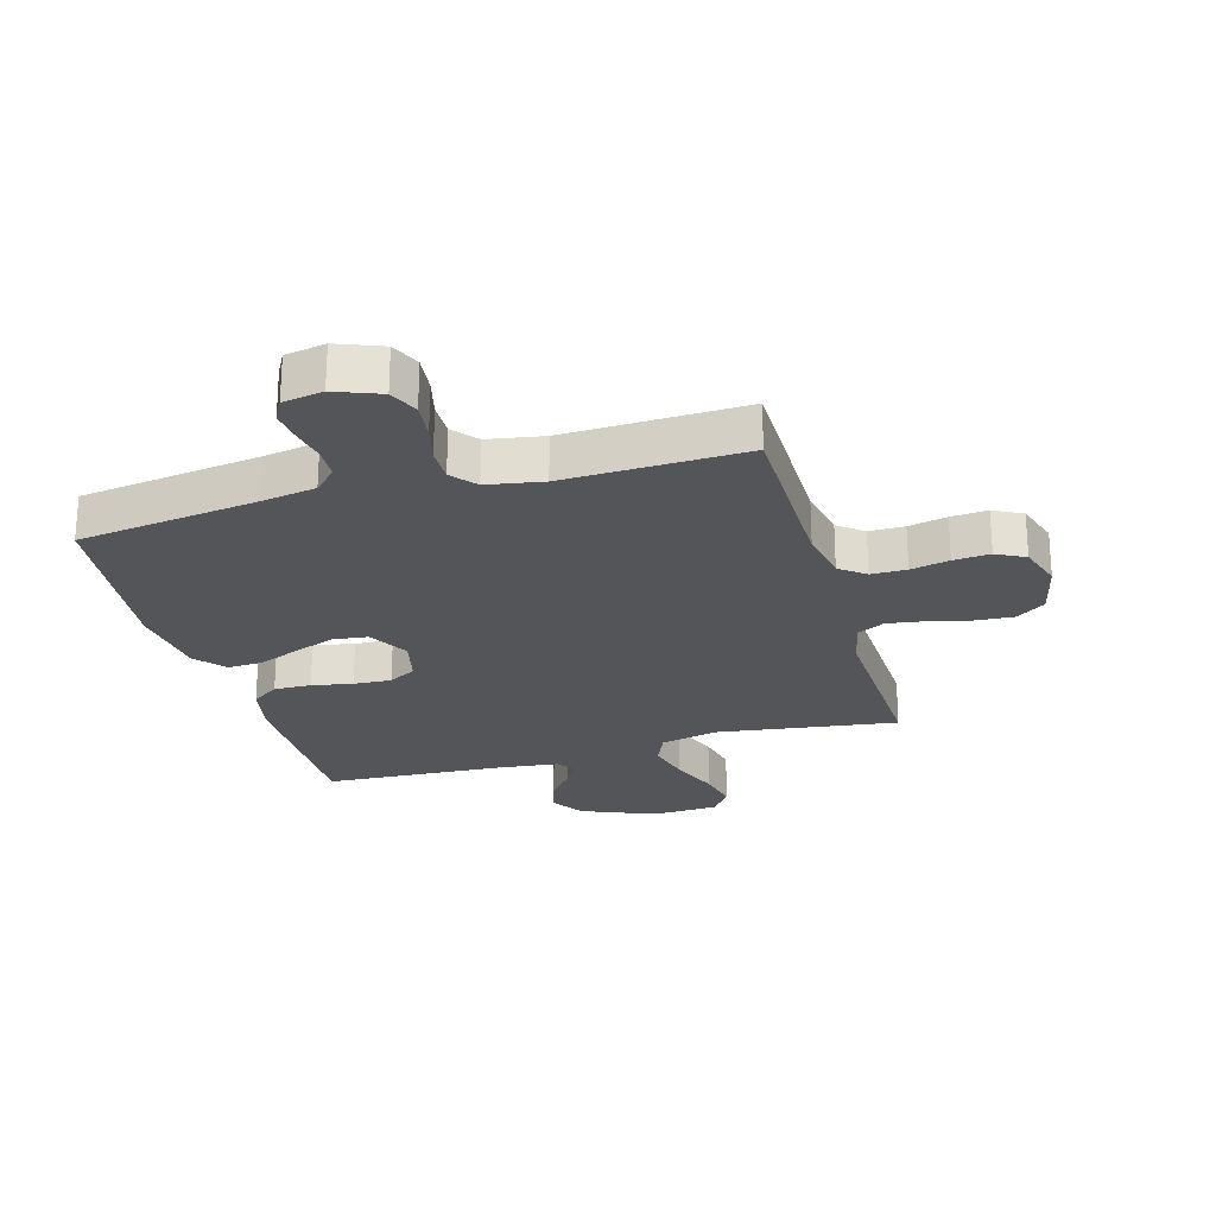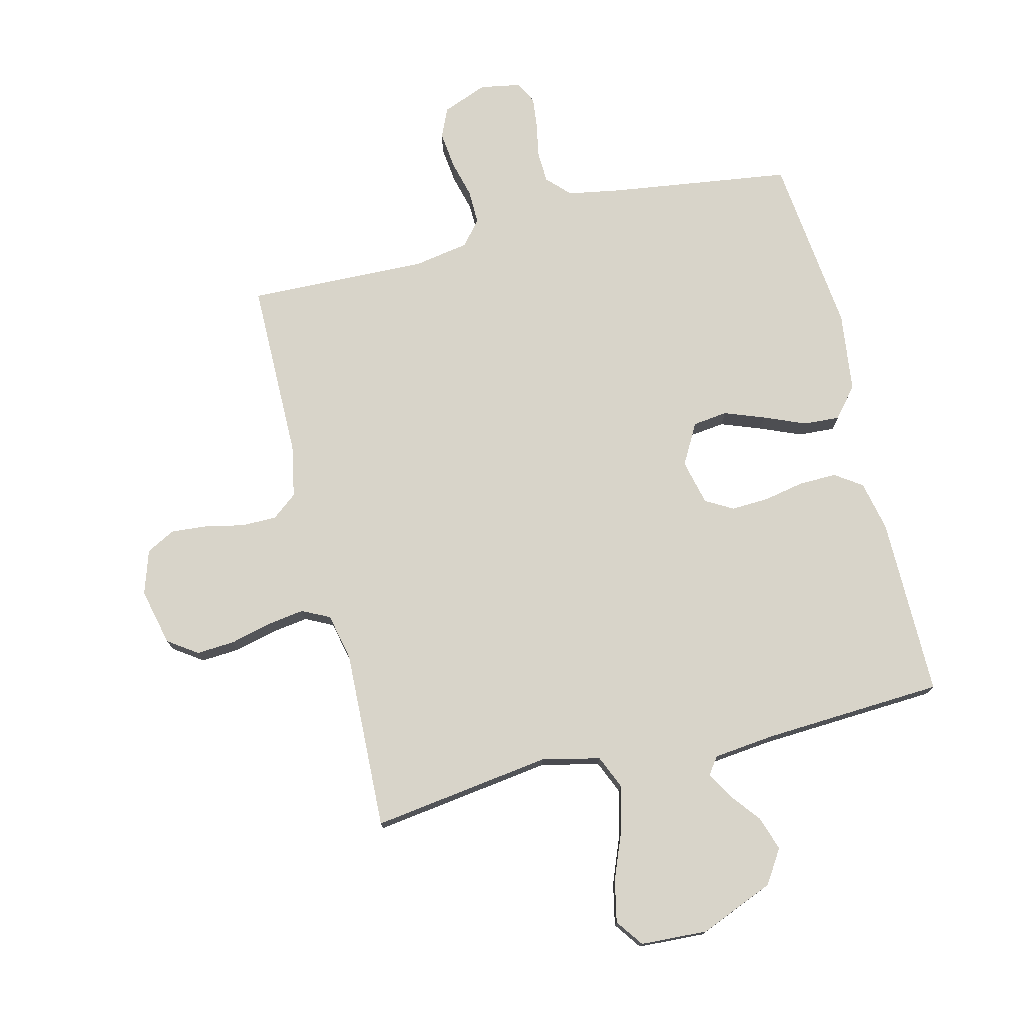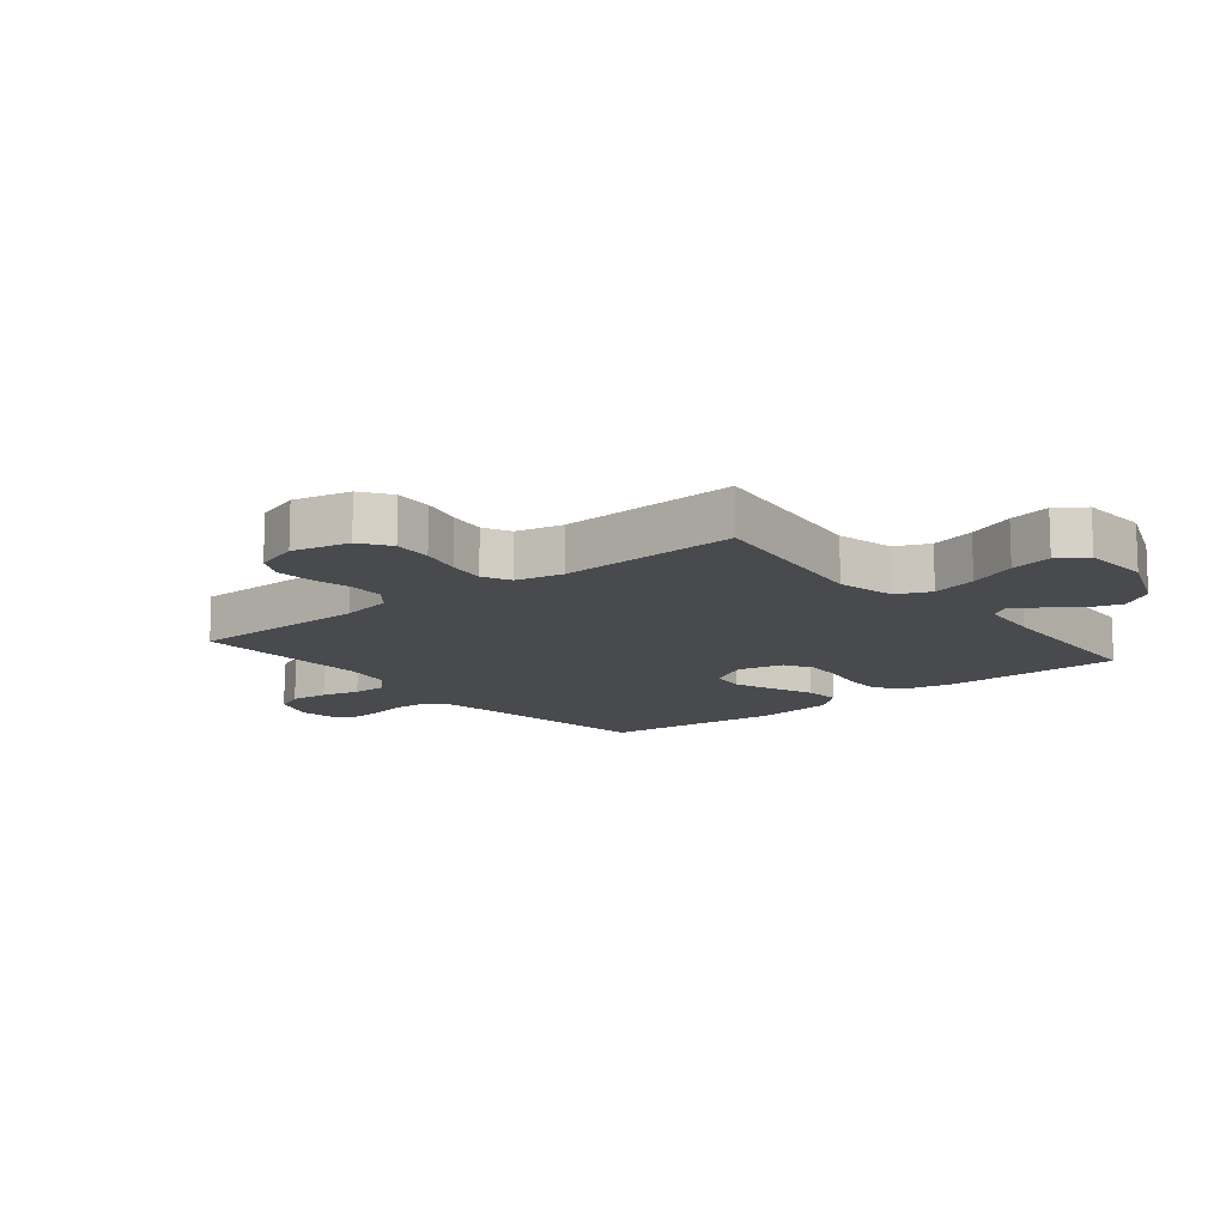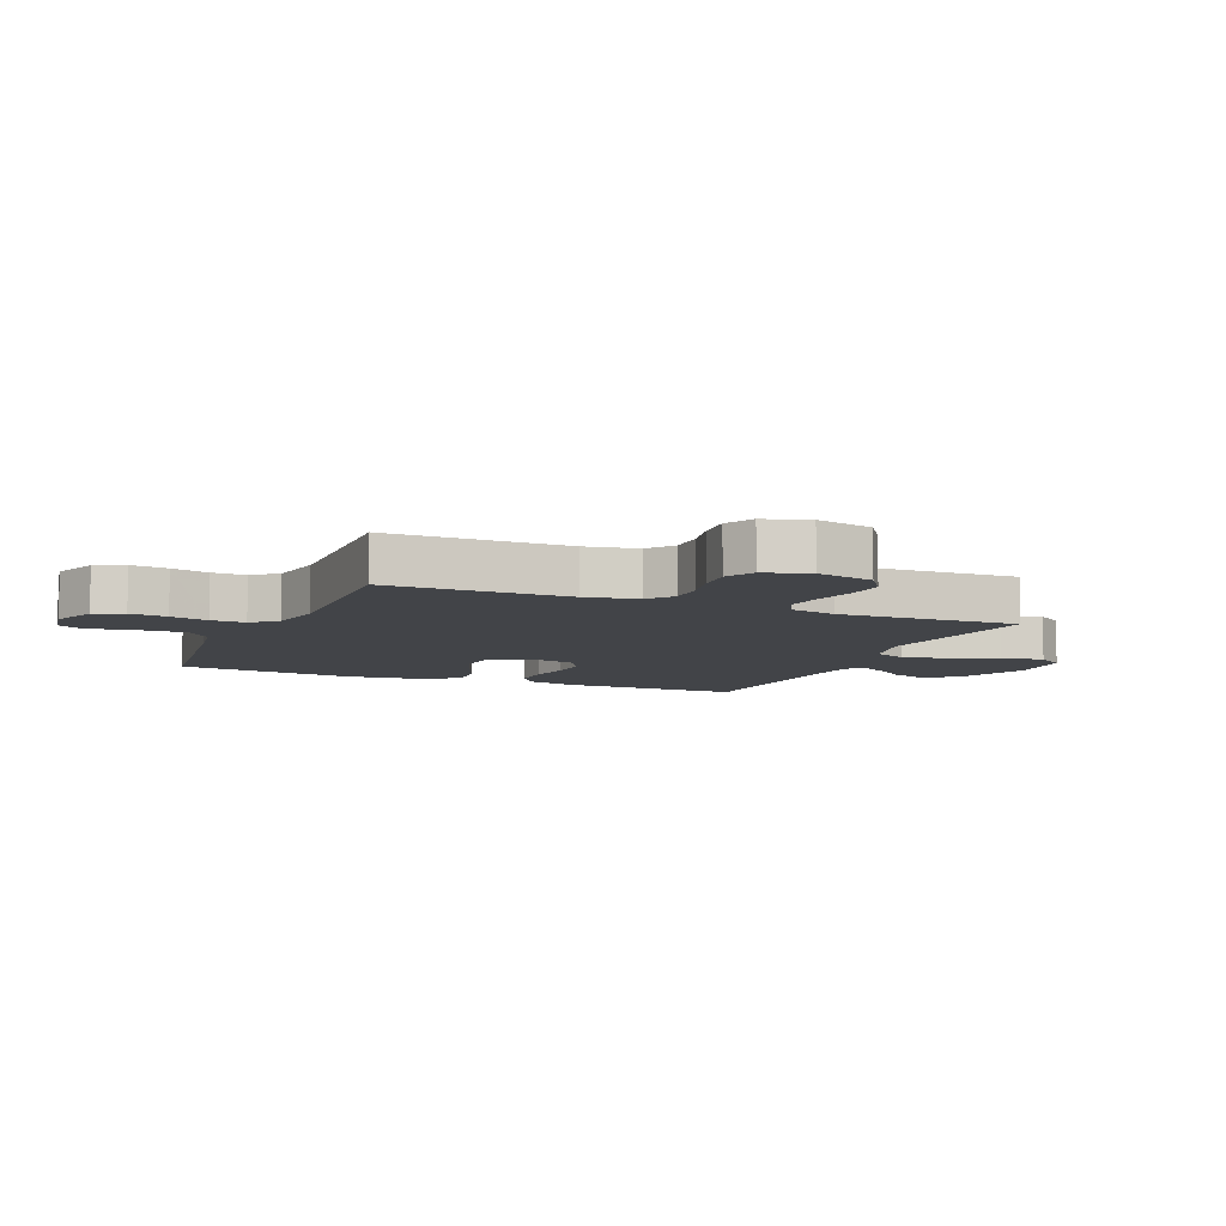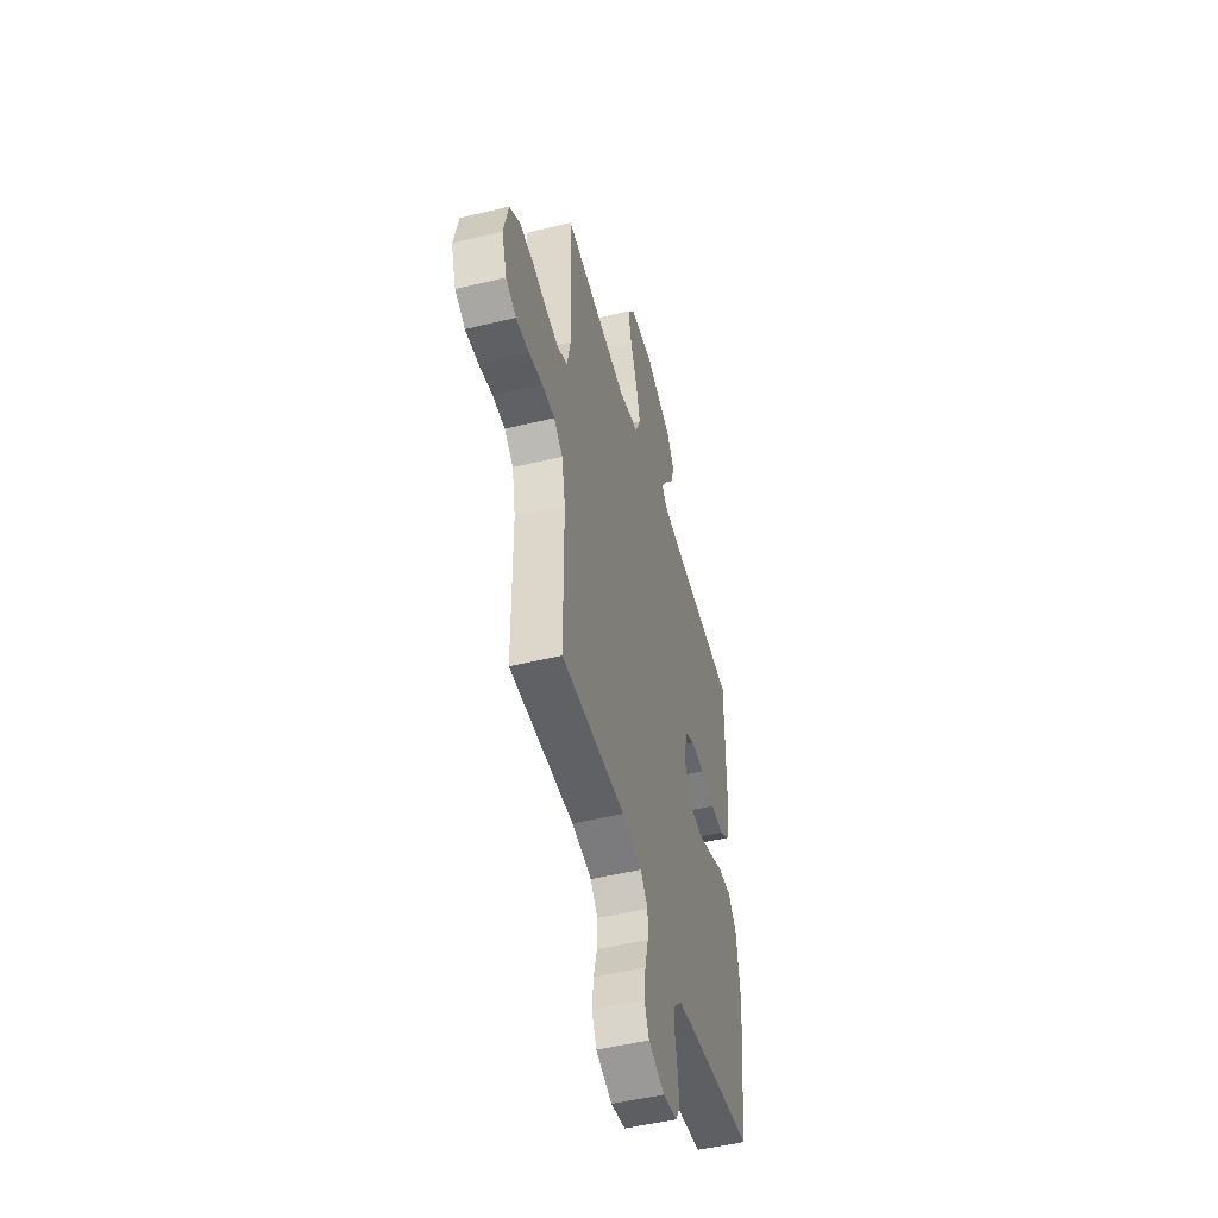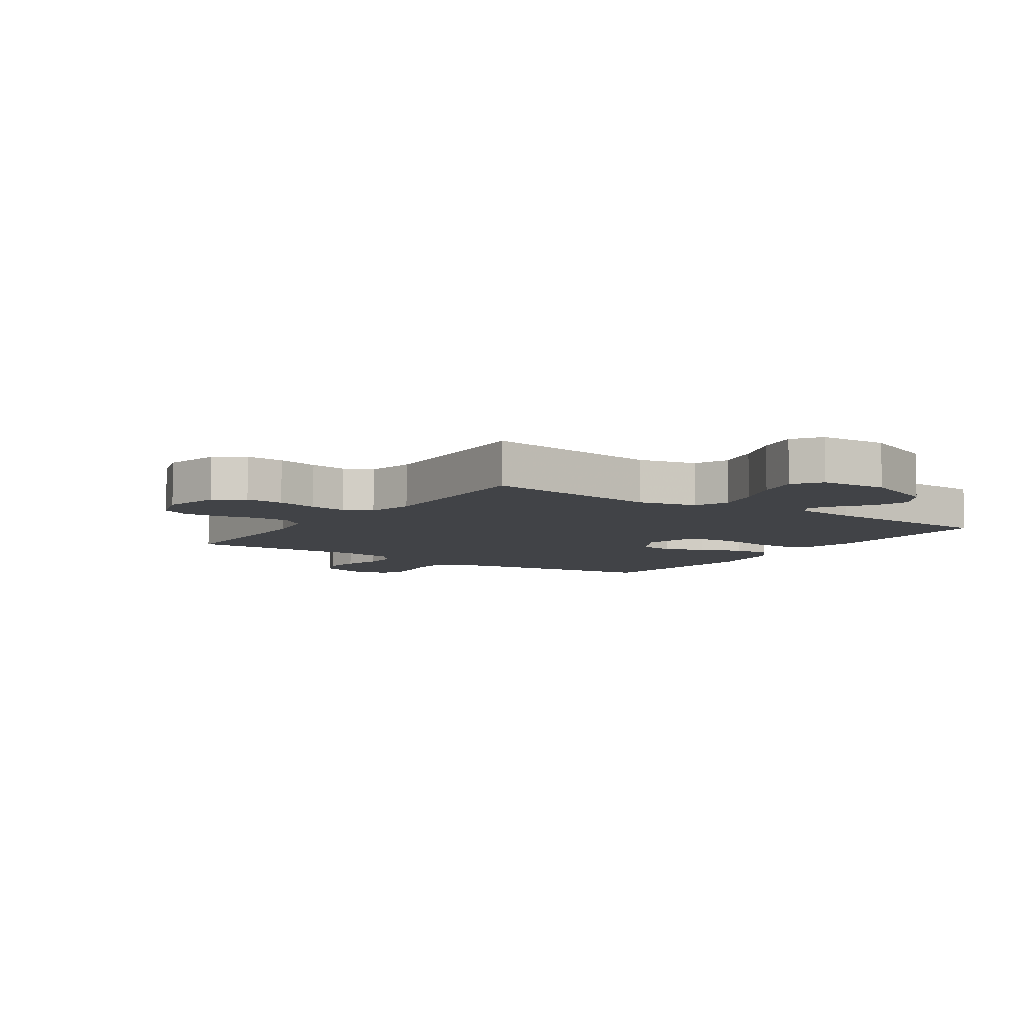
<metadata>
{"format":"obj","ext":"obj","renderer":"f3d","projection":"perspective","resolution":1024,"background":"white","views":[{"elev":-24.5,"azim":-164.1,"up":"+Y"},{"elev":75.5,"azim":-13.9,"up":"+Y"},{"elev":-12.9,"azim":-50.8,"up":"+Y"},{"elev":-7.9,"azim":-113.1,"up":"+Y"},{"elev":-49.4,"azim":-75.0,"up":"+Z"},{"elev":-7.1,"azim":-34.3,"up":"+Y"}]}
</metadata>
<code>
v 0.5 0.07 -0.5
v 0.2 0.07 -0.542
v 0.109 0.07 -0.558
v 0.072 0.07 -0.596
v 0.07 0.07 -0.649
v 0.081 0.07 -0.706
v 0.087 0.07 -0.758
v 0.067 0.07 -0.795
v 0 0.07 -0.807
v -0.075 0.07 -0.778
v -0.097 0.07 -0.729
v -0.09 0.07 -0.667
v -0.074 0.07 -0.604
v -0.073 0.07 -0.547
v -0.107 0.07 -0.506
v -0.2 0.07 -0.49
v -0.5 0.07 -0.5
v -0.502 0.07 -0.2
v -0.519 0.07 -0.113
v -0.561 0.07 -0.08
v -0.62 0.07 -0.08
v -0.684 0.07 -0.094
v -0.745 0.07 -0.099
v -0.793 0.07 -0.074
v -0.817 0.07 0
v -0.795 0.07 0.095
v -0.746 0.07 0.129
v -0.682 0.07 0.125
v -0.613 0.07 0.108
v -0.551 0.07 0.099
v -0.505 0.07 0.122
v -0.488 0.07 0.2
v -0.5 0.07 0.5
v -0.2 0.07 0.459
v -0.103 0.07 0.481
v -0.079 0.07 0.537
v -0.098 0.07 0.612
v -0.13 0.07 0.692
v -0.145 0.07 0.762
v -0.112 0.07 0.808
v 0 0.07 0.814
v 0.124 0.07 0.763
v 0.16 0.07 0.707
v 0.141 0.07 0.65
v 0.101 0.07 0.599
v 0.076 0.07 0.556
v 0.097 0.07 0.527
v 0.2 0.07 0.516
v 0.5 0.07 0.5
v 0.5 0.07 0.2
v 0.482 0.07 0.116
v 0.437 0.07 0.085
v 0.375 0.07 0.086
v 0.307 0.07 0.099
v 0.244 0.07 0.102
v 0.198 0.07 0.076
v 0.18 0.07 0
v 0.218 0.07 -0.068
v 0.276 0.07 -0.075
v 0.343 0.07 -0.05
v 0.412 0.07 -0.021
v 0.473 0.07 -0.017
v 0.515 0.07 -0.067
v 0.532 0.07 -0.2
v 0.5 0 -0.5
v 0.2 0 -0.542
v 0.109 0 -0.558
v 0.072 0 -0.596
v 0.07 0 -0.649
v 0.081 0 -0.706
v 0.087 0 -0.758
v 0.067 0 -0.795
v 0 0 -0.807
v -0.075 0 -0.778
v -0.097 0 -0.729
v -0.09 0 -0.667
v -0.074 0 -0.604
v -0.073 0 -0.547
v -0.107 0 -0.506
v -0.2 0 -0.49
v -0.5 0 -0.5
v -0.502 0 -0.2
v -0.519 0 -0.113
v -0.561 0 -0.08
v -0.62 0 -0.08
v -0.684 0 -0.094
v -0.745 0 -0.099
v -0.793 0 -0.074
v -0.817 0 0
v -0.795 0 0.095
v -0.746 0 0.129
v -0.682 0 0.125
v -0.613 0 0.108
v -0.551 0 0.099
v -0.505 0 0.122
v -0.488 0 0.2
v -0.5 0 0.5
v -0.2 0 0.459
v -0.103 0 0.481
v -0.079 0 0.537
v -0.098 0 0.612
v -0.13 0 0.692
v -0.145 0 0.762
v -0.112 0 0.808
v 0 0 0.814
v 0.124 0 0.763
v 0.16 0 0.707
v 0.141 0 0.65
v 0.101 0 0.599
v 0.076 0 0.556
v 0.097 0 0.527
v 0.2 0 0.516
v 0.5 0 0.5
v 0.5 0 0.2
v 0.482 0 0.116
v 0.437 0 0.085
v 0.375 0 0.086
v 0.307 0 0.099
v 0.244 0 0.102
v 0.198 0 0.076
v 0.18 0 0
v 0.218 0 -0.068
v 0.276 0 -0.075
v 0.343 0 -0.05
v 0.412 0 -0.021
v 0.473 0 -0.017
v 0.515 0 -0.067
v 0.532 0 -0.2
f 63 64 1 2
f 60 61 62 63
f 59 60 63 2
f 58 59 2 3
f 57 58 3 4
f 51 52 53 54
f 51 54 55
f 48 49 50 51
f 47 48 51 55
f 46 47 55 56
f 42 43 44 45
f 42 45 46
f 41 42 46
f 37 38 39 40
f 36 37 40 41
f 32 33 34
f 31 32 34 35
f 26 27 28 29
f 26 29 30
f 25 26 30
f 24 25 30
f 21 22 23 24
f 20 21 24 30
f 19 20 30 31
f 16 17 18
f 15 16 18 19
f 10 11 12 13
f 10 13 14
f 9 10 14
f 8 9 14
f 5 6 7 8
f 5 8 14
f 4 5 14 15
f 41 46 56 57
f 36 41 57 4
f 35 36 4 15
f 15 19 31 35
f 66 65 128 127
f 127 126 125 124
f 66 127 124 123
f 67 66 123 122
f 68 67 122 121
f 118 117 116 115
f 119 118 115
f 115 114 113 112
f 119 115 112 111
f 120 119 111 110
f 109 108 107 106
f 110 109 106
f 110 106 105
f 104 103 102 101
f 105 104 101 100
f 98 97 96
f 99 98 96 95
f 93 92 91 90
f 94 93 90
f 94 90 89
f 94 89 88
f 88 87 86 85
f 94 88 85 84
f 95 94 84 83
f 82 81 80
f 83 82 80 79
f 77 76 75 74
f 78 77 74
f 78 74 73
f 78 73 72
f 72 71 70 69
f 78 72 69
f 79 78 69 68
f 121 120 110 105
f 68 121 105 100
f 79 68 100 99
f 99 95 83 79
f 1 65 66 2
f 2 66 67 3
f 3 67 68 4
f 4 68 69 5
f 5 69 70 6
f 6 70 71 7
f 7 71 72 8
f 8 72 73 9
f 9 73 74 10
f 10 74 75 11
f 11 75 76 12
f 12 76 77 13
f 13 77 78 14
f 14 78 79 15
f 15 79 80 16
f 16 80 81 17
f 17 81 82 18
f 18 82 83 19
f 19 83 84 20
f 20 84 85 21
f 21 85 86 22
f 22 86 87 23
f 23 87 88 24
f 24 88 89 25
f 25 89 90 26
f 26 90 91 27
f 27 91 92 28
f 28 92 93 29
f 29 93 94 30
f 30 94 95 31
f 31 95 96 32
f 32 96 97 33
f 33 97 98 34
f 34 98 99 35
f 35 99 100 36
f 36 100 101 37
f 37 101 102 38
f 38 102 103 39
f 39 103 104 40
f 40 104 105 41
f 41 105 106 42
f 42 106 107 43
f 43 107 108 44
f 44 108 109 45
f 45 109 110 46
f 46 110 111 47
f 47 111 112 48
f 48 112 113 49
f 49 113 114 50
f 50 114 115 51
f 51 115 116 52
f 52 116 117 53
f 53 117 118 54
f 54 118 119 55
f 55 119 120 56
f 56 120 121 57
f 57 121 122 58
f 58 122 123 59
f 59 123 124 60
f 60 124 125 61
f 61 125 126 62
f 62 126 127 63
f 63 127 128 64
f 64 128 65 1

</code>
